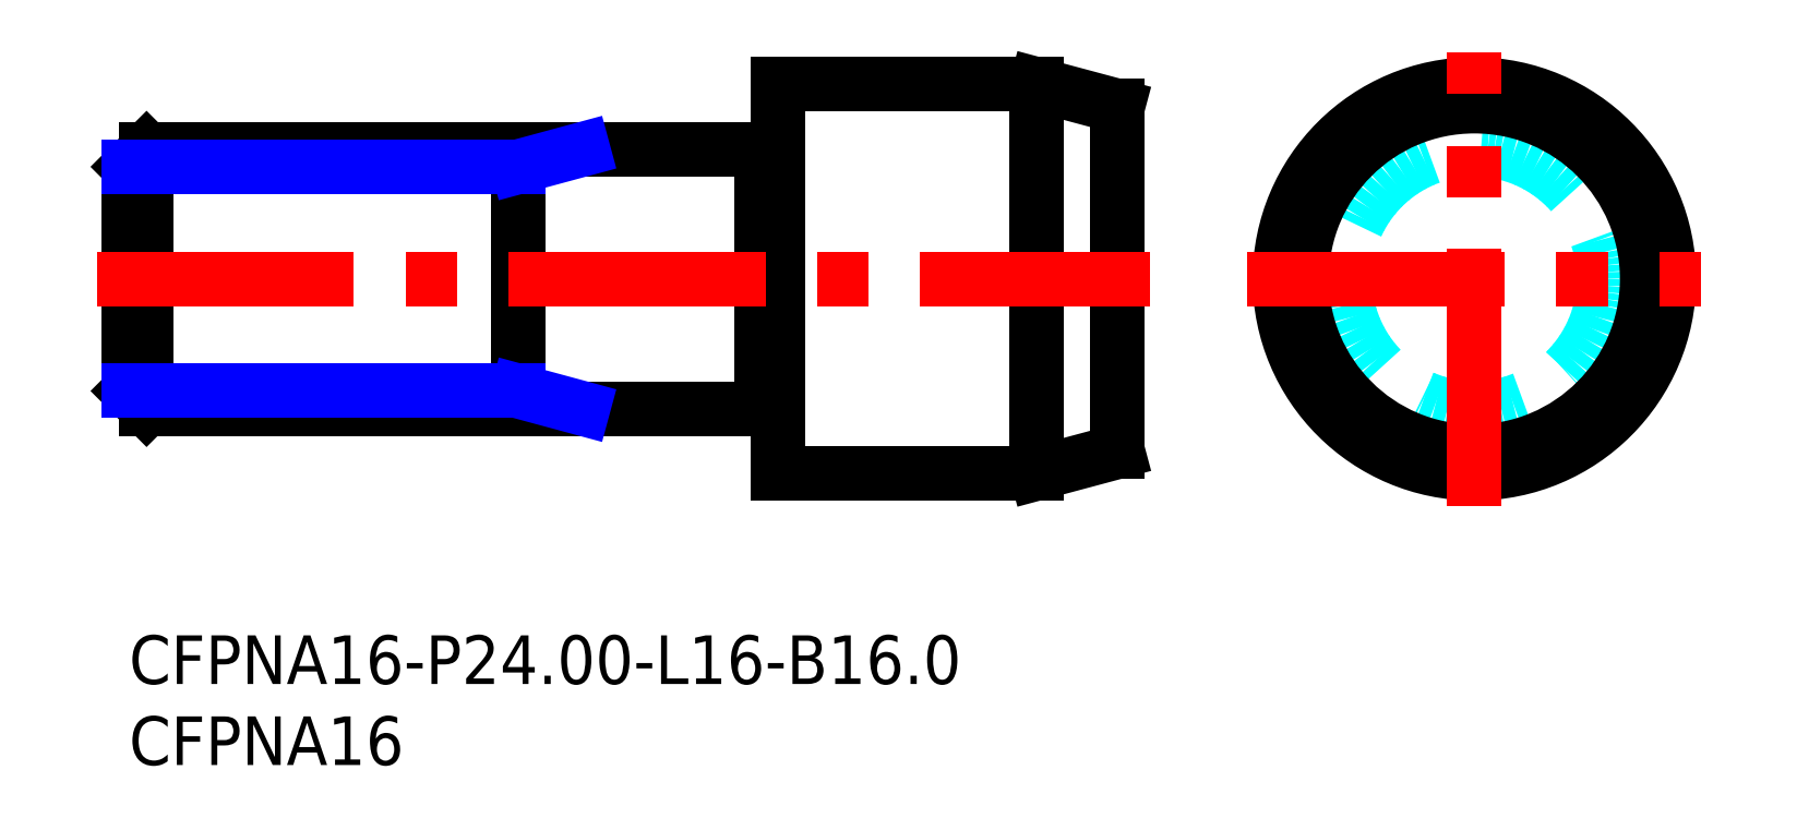
<metadata>
{"format":"dxf","ext":"dxf","renderer":"ezdxf+matplotlib","layout":"modelspace","background":"white","min_lineweight":24,"dpi":150}
</metadata>
<code>
0
SECTION
2
ENTITIES
0
INSERT
8
MSM_CONTINUOUS
2
*U15
10
0
20
0
30
0
0
INSERT
8
MSM_CONTINUOUS
2
*U16
10
0
20
0
30
0
0
LINE
8
MSM_DASHED
10
60.83
20
22
30
0
11
61
21
21.9
31
0
0
LINE
8
MSM_DASHED
10
61
20
22.1
30
0
11
60.83
21
22
31
0
0
LINE
8
MSM_DASHED
10
0.1732
20
22
30
0
11
-3.6e-15
21
22.1
31
0
0
LINE
8
MSM_DASHED
10
-3.6e-15
20
21.9
30
0
11
0.1732
21
22
31
0
0
LINE
8
MSM_CONTINUOUS
10
39.17
20
14.1
30
0
11
39.8
21
14.1
31
0
0
LINE
8
MSM_CONTINUOUS
10
39.8
20
29.9
30
0
11
39.17
21
29.9
31
0
0
ARC
8
MSM_CONTINUOUS
10
39.17
20
13.9
30
0
40
0.2
50
90
51
150
0
ARC
8
MSM_CONTINUOUS
10
39.17
20
30.1
30
0
40
0.2
50
210
51
270
0
LINE
8
MSM_CONTINUOUS
10
39
20
30
30
0
11
39
21
14
31
0
0
ARC
8
MSM_CONTINUOUS
10
39.8
20
13.9
30
0
40
0.2
50
0
51
90
0
ARC
8
MSM_CONTINUOUS
10
39.8
20
30.1
30
0
40
0.2
50
270
51
0
0
LINE
8
MSM_CONTINUOUS
10
40
20
10
30
0
11
56
21
10
31
0
0
LINE
8
MSM_CONTINUOUS
10
56
20
34
30
0
11
40
21
34
31
0
0
LINE
8
MSM_CONTINUOUS
10
40
20
34
30
0
11
40
21
10
31
0
0
LINE
8
MSM_CONTINUOUS
10
61
20
32.66
30
0
11
56
21
34
31
0
0
LINE
8
MSM_CONTINUOUS
10
56
20
10
30
0
11
61
21
11.34
31
0
0
LINE
8
MSM_CONTINUOUS
10
61
20
32.66
30
0
11
61
21
11.34
31
0
0
LINE
8
MSM_CONTINUOUS
10
56
20
34
30
0
11
56
21
10
31
0
0
CIRCLE
8
MSM_DASHED
10
83
20
22
30
0
40
8
0
CIRCLE
8
MSM_CONTINUOUS
10
83
20
22
30
0
40
12
0
CIRCLE
8
MSM_CONTINUOUS
10
83
20
22
30
0
40
0.1
0
CIRCLE
8
MSM_CONTINUOUS
10
83
20
22
30
0
40
10.66
0
LINE
8
MSM_CONTINUOUS
10
39
20
30
30
0
11
1.082
21
30
31
0
0
LINE
8
MSM_CONTINUOUS
10
0
20
15.08
30
0
11
0
21
28.92
31
0
0
LINE
8
MSM_CONTINUOUS
10
1.082
20
14
30
0
11
1.082
21
30
31
0
0
LINE
8
MSM_CONTINUOUS
10
1.082
20
30
30
0
11
0
21
28.92
31
0
0
LINE
8
MSM_CONTINUOUS
10
39
20
14
30
0
11
1.082
21
14
31
0
0
LINE
8
MSM_CONTINUOUS
10
0
20
15.08
30
0
11
1.082
21
14
31
0
0
LINE
8
MSM_CONTINUOUS
10
24
20
30
30
0
11
24
21
14
31
0
0
LINE
8
MSM_NARROW
10
24
20
28.92
30
0
11
28
21
30
31
0
0
LINE
8
MSM_NARROW
10
24
20
15.08
30
0
11
28
21
14
31
0
0
LINE
8
MSM_NARROW
10
24
20
28.92
30
0
11
0
21
28.92
31
0
0
LINE
8
MSM_NARROW
10
24
20
15.08
30
0
11
0
21
15.08
31
0
0
LINE
8
MSM_CENTER
10
69
20
22
30
0
11
97
21
22
31
0
0
LINE
8
MSM_CENTER
10
83
20
8
30
0
11
83
21
36
31
0
0
LINE
8
MSM_CENTER
10
-2
20
22
30
0
11
63
21
22
31
0
0
ENDSEC
0
EOF

</code>
